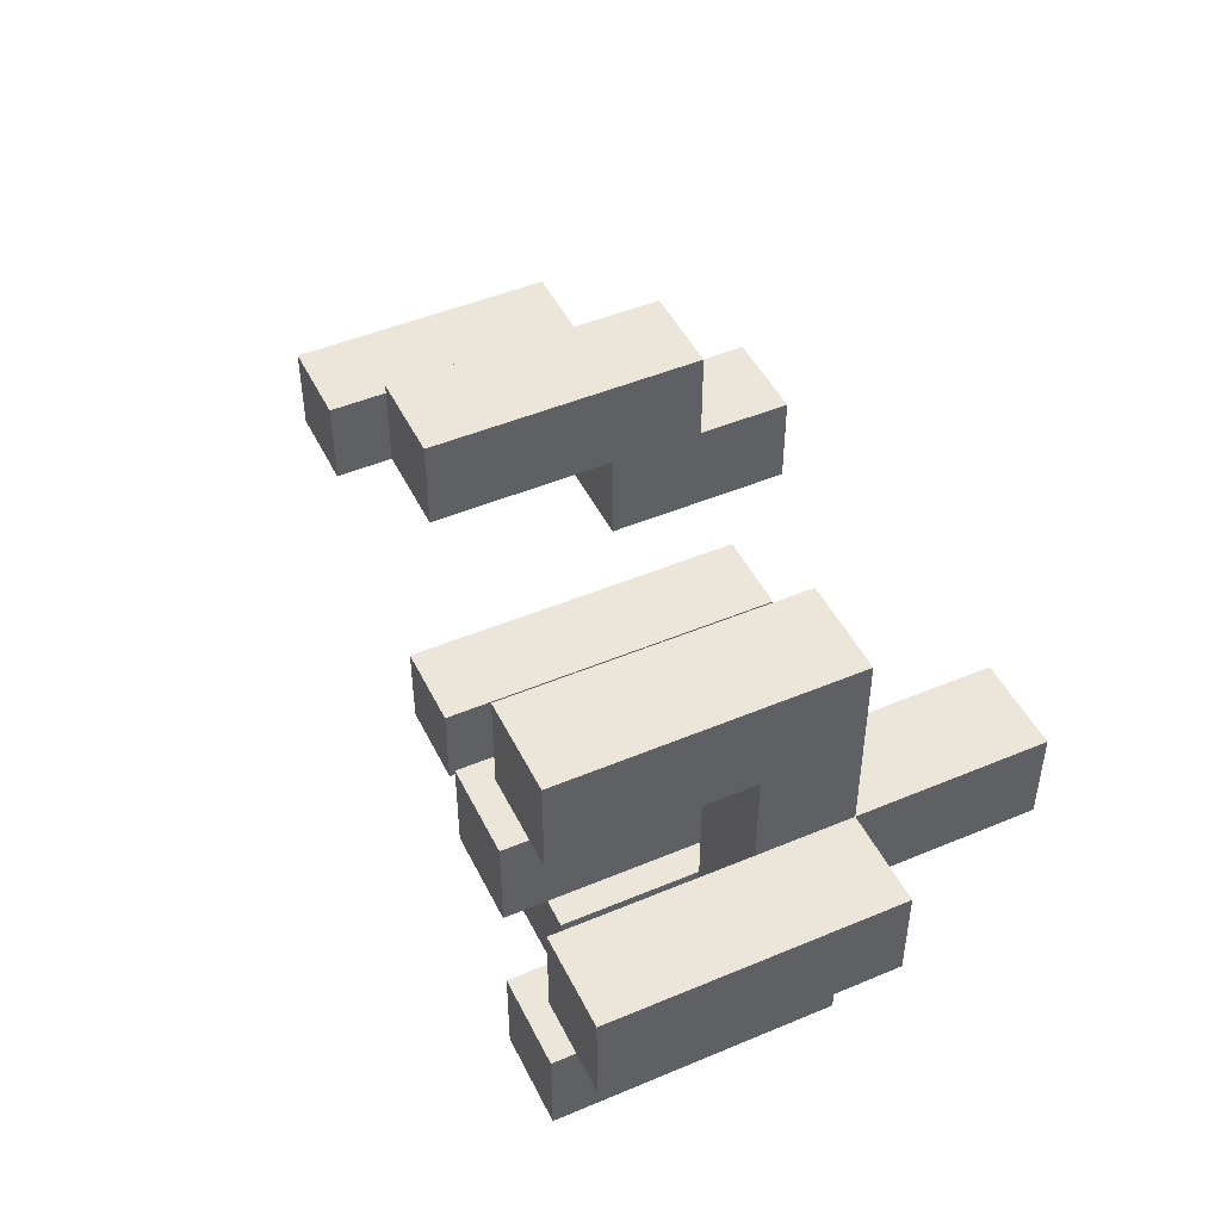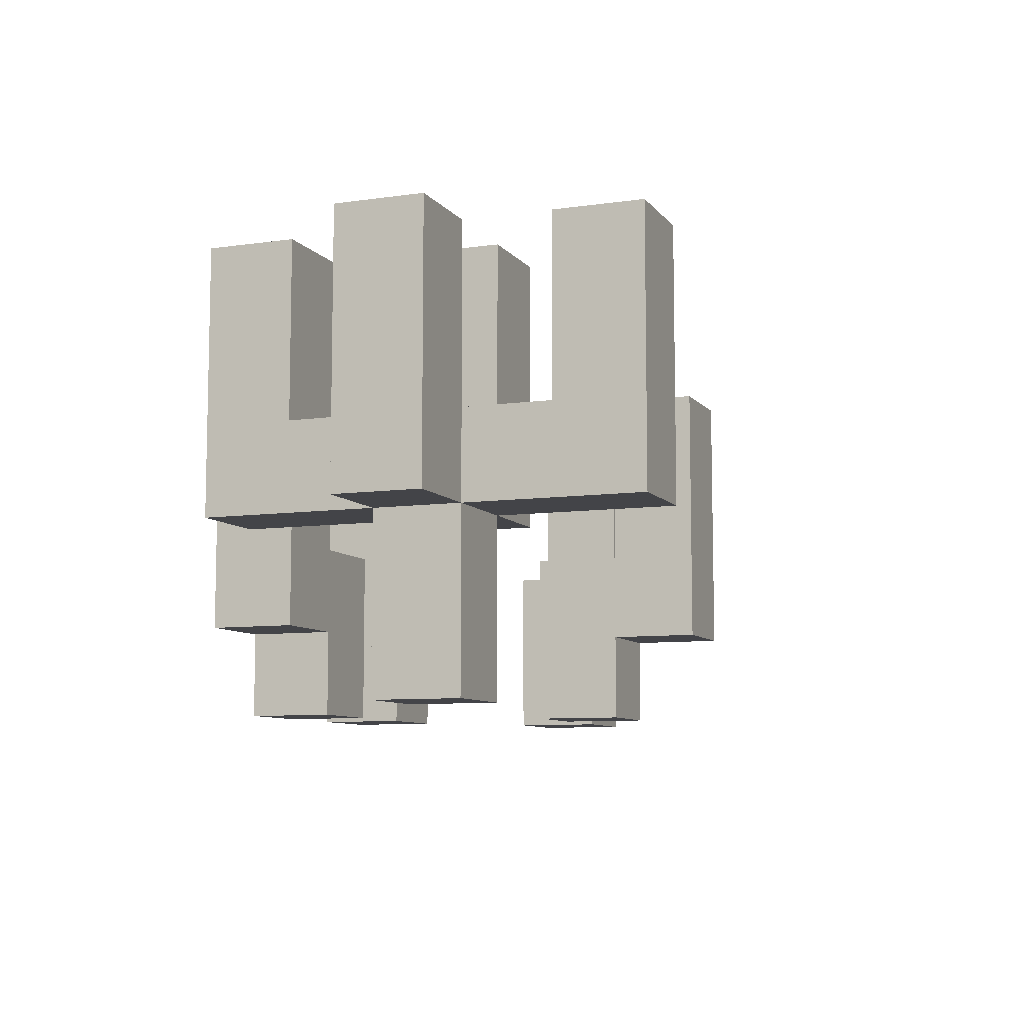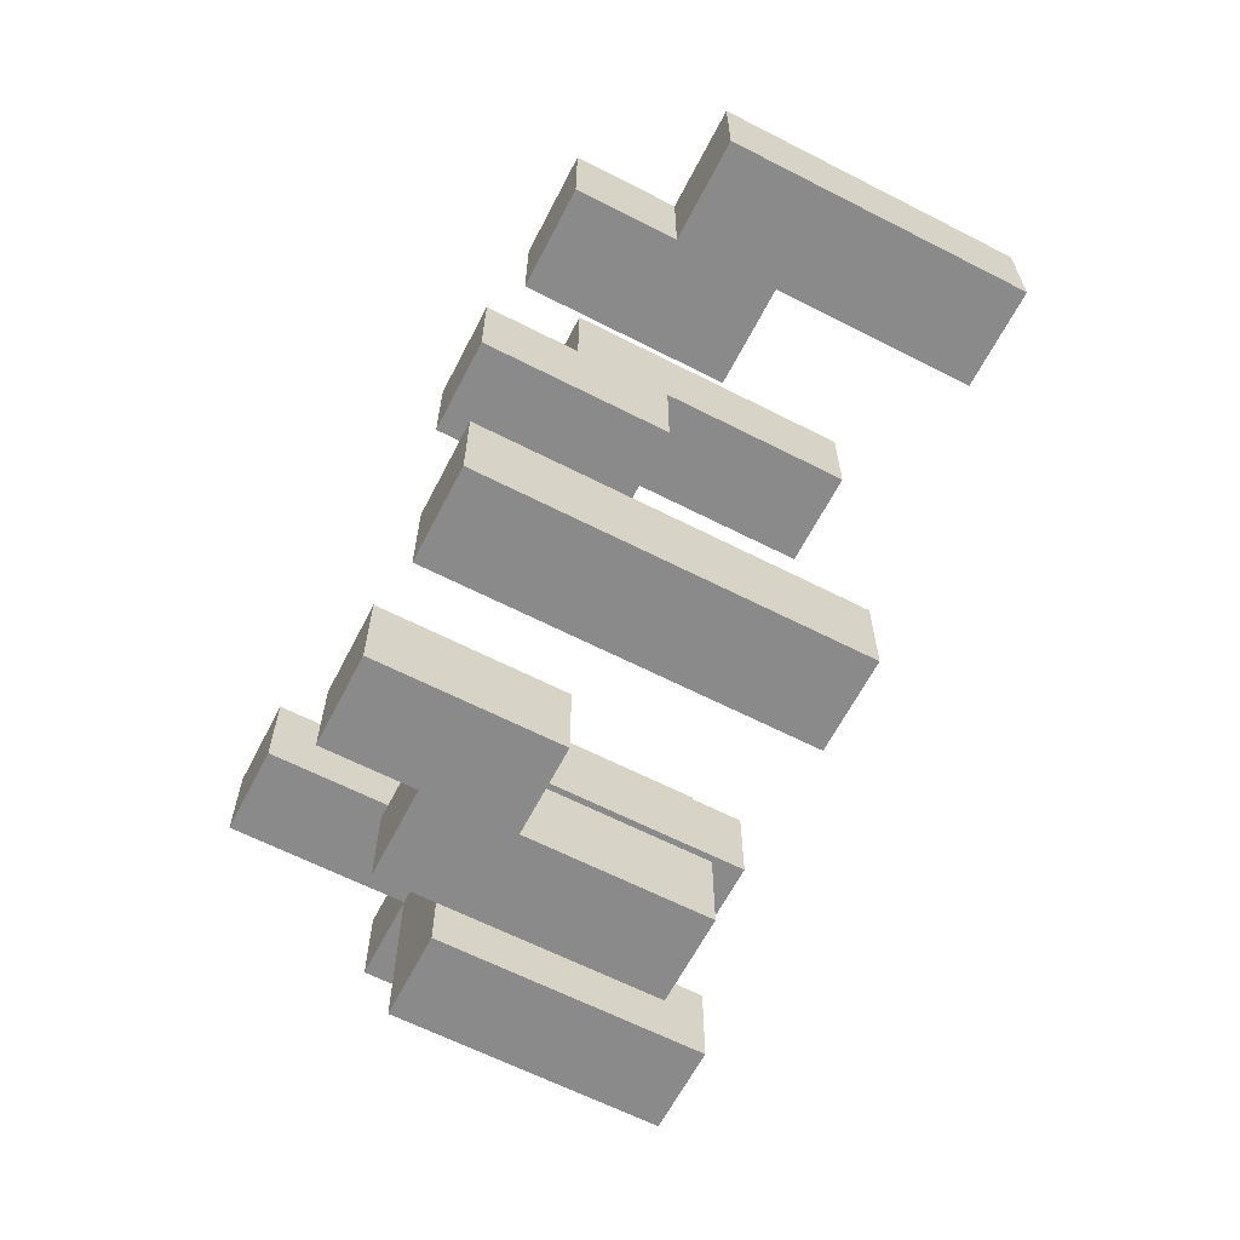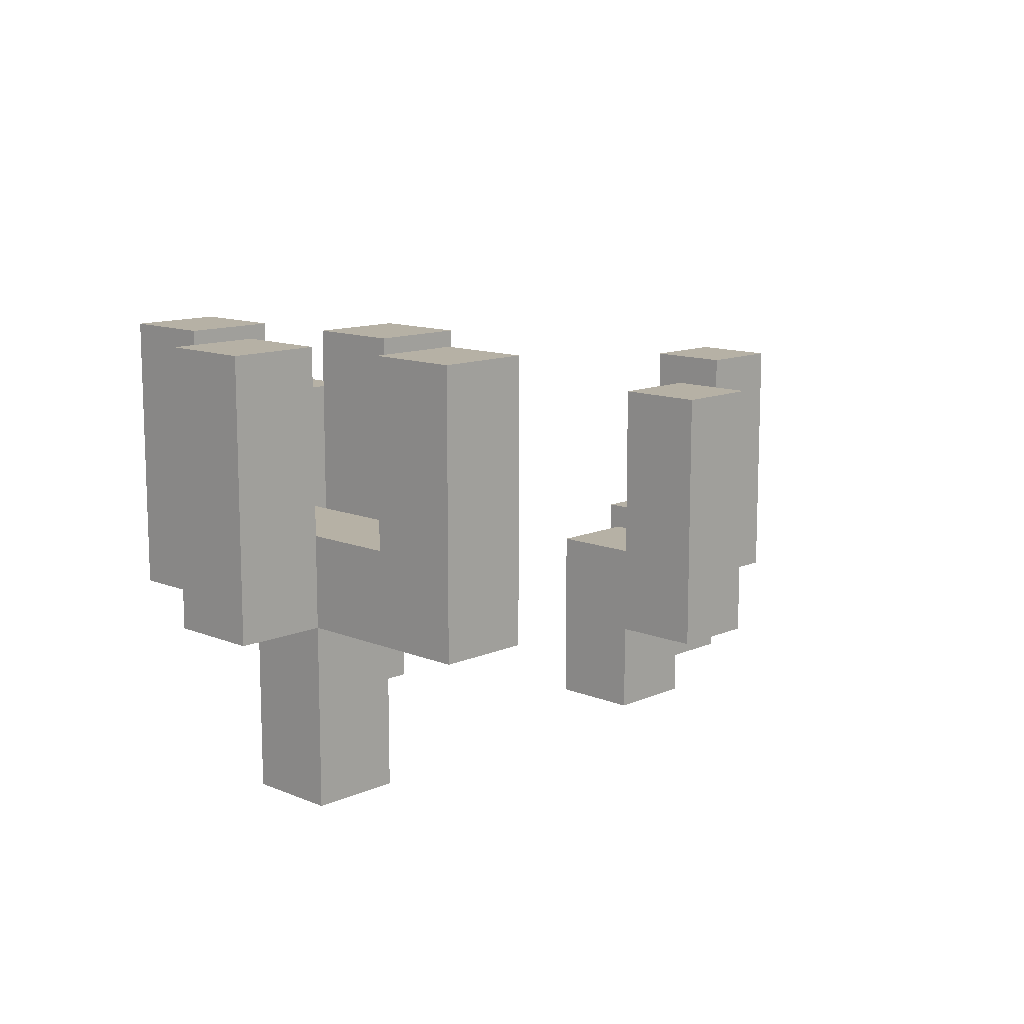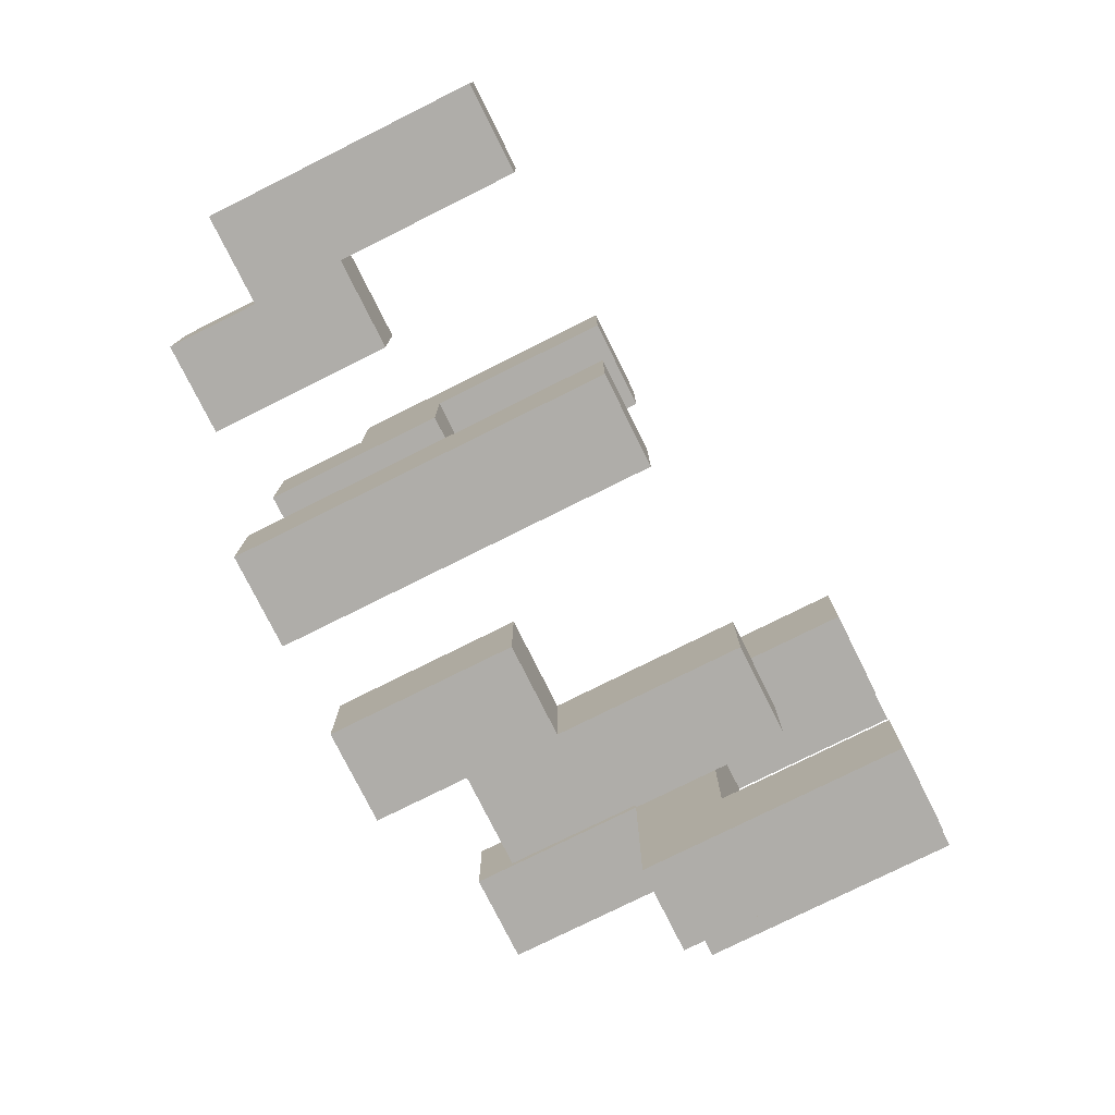
<metadata>
{"format":"obj","ext":"obj","renderer":"f3d","projection":"perspective","resolution":1024,"background":"white","views":[{"elev":47.4,"azim":-115.4,"up":"+Z"},{"elev":-8.3,"azim":-68.7,"up":"+Y"},{"elev":-63.6,"azim":62.7,"up":"+Z"},{"elev":12.0,"azim":-45.9,"up":"+Y"},{"elev":-77.4,"azim":116.5,"up":"+Z"}]}
</metadata>
<code>
g default
v -0.5 0.2001 0.1
v -0.5 0.2001 0
v -0.5 0.4001 0.1
v -0.5 0.4001 0
v -0.5 0.5001 0.1
v -0.5 0.5001 0
v -0.4 5.4e-05 0.1
v -0.4 5.4e-05 0
v -0.4 0.2001 0.3
v -0.4 0.2001 0.1
v -0.4 0.2001 0
v -0.4 0.2001 -0.2
v -0.4 0.3001 0.2
v -0.4 0.3001 0.1
v -0.4 0.3001 0
v -0.4 0.3001 -0.1
v -0.4 0.4001 0.3
v -0.4 0.4001 0.2
v -0.4 0.4001 -0.1
v -0.4 0.4001 -0.2
v -0.4 0.5001 0.3
v -0.4 0.5001 0.2
v -0.4 0.5001 -0.1
v -0.4 0.5001 -0.2
v -0.3 0.3001 0.1
v -0.3 0.3001 0
v -0.3 0.4001 0.1
v -0.3 0.4001 0
v -0.3 0.5001 0.1
v -0.3 0.5001 0
v -0.2 0.1001 -0.2
v -0.2 0.1001 -0.3
v -0.2 0.3001 -0.2
v -0.2 0.3001 -0.3
v -0.2 0.4001 -0.2
v -0.2 0.4001 -0.3
v -0.1 5.4e-05 -0.2
v -0.1 5.4e-05 -0.3
v -0.1 0.1001 -0.2
v -0.1 0.1001 -0.3
v 0.1 5.4e-05 0.1
v 0.1 5.4e-05 0
v 0.1 5.4e-05 -0.2
v 0.1 5.4e-05 -0.3
v 0.1 0.1001 0.2
v 0.1 0.1001 0.1
v 0.1 0.2001 0.1
v 0.1 0.2001 0
v 0.1 0.3001 0.2
v 0.1 0.3001 0.1
v 0.1 0.3001 -0.2
v 0.1 0.3001 -0.3
v 0.1 0.4001 0.2
v 0.1 0.4001 0.1
v 0.1 0.4001 -0.2
v 0.1 0.4001 -0.3
v 0.3 5.4e-05 0
v 0.3 5.4e-05 -0.1
v 0.3 0.2001 0
v 0.3 0.2001 -0.1
v 0.4 0.2001 0
v 0.4 0.2001 -0.1
v 0.4 0.3001 0
v 0.4 0.3001 -0.1
v 0.4 0.4001 0
v 0.4 0.4001 -0.1
v -0.4 0.3001 0.1
v -0.4 0.3001 0
v -0.4 0.4001 0.1
v -0.4 0.4001 0
v -0.4 0.5001 0.1
v -0.4 0.5001 0
v -0.3 5.4e-05 0.1
v -0.3 5.4e-05 0
v -0.3 0.2001 0.3
v -0.3 0.2001 0.1
v -0.3 0.2001 0
v -0.3 0.2001 -0.2
v -0.3 0.3001 0.2
v -0.3 0.3001 0.1
v -0.3 0.3001 0
v -0.3 0.3001 -0.1
v -0.3 0.4001 0.3
v -0.3 0.4001 0.2
v -0.3 0.4001 -0.1
v -0.3 0.4001 -0.2
v -0.3 0.5001 0.3
v -0.3 0.5001 0.2
v -0.3 0.5001 -0.1
v -0.3 0.5001 -0.2
v -0.2 0.2001 0.1
v -0.2 0.2001 0
v -0.2 0.4001 0.1
v -0.2 0.4001 0
v -0.2 0.5001 0.1
v -0.2 0.5001 0
v -0.1 0.2001 -0.2
v -0.1 0.2001 -0.3
v -0.1 0.3001 -0.2
v -0.1 0.3001 -0.3
v -0.1 0.4001 -0.2
v -0.1 0.4001 -0.3
v 0 5.4e-05 -0.2
v 0 5.4e-05 -0.3
v 0 0.2001 -0.2
v 0 0.2001 -0.3
v 0.2 5.4e-05 0.1
v 0.2 5.4e-05 0
v 0.2 5.4e-05 -0.2
v 0.2 5.4e-05 -0.3
v 0.2 0.1001 0.2
v 0.2 0.1001 0.1
v 0.2 0.2001 0.1
v 0.2 0.2001 0
v 0.2 0.3001 0.2
v 0.2 0.3001 0.1
v 0.2 0.3001 -0.2
v 0.2 0.3001 -0.3
v 0.2 0.4001 0.2
v 0.2 0.4001 0.1
v 0.2 0.4001 -0.2
v 0.2 0.4001 -0.3
v 0.4 5.4e-05 0
v 0.4 5.4e-05 -0.1
v 0.4 0.1001 0
v 0.4 0.1001 -0.1
v 0.5 0.1001 0
v 0.5 0.1001 -0.1
v 0.5 0.3001 0
v 0.5 0.3001 -0.1
v 0.5 0.4001 0
v 0.5 0.4001 -0.1
v -0.4 0.2001 0.3
v -0.4 0.4001 0.3
v -0.4 0.5001 0.3
v -0.3 0.2001 0.3
v -0.3 0.4001 0.3
v -0.3 0.5001 0.3
v 0.1 0.1001 0.2
v 0.1 0.3001 0.2
v 0.1 0.4001 0.2
v 0.2 0.1001 0.2
v 0.2 0.3001 0.2
v 0.2 0.4001 0.2
v -0.5 0.2001 0.1
v -0.5 0.4001 0.1
v -0.5 0.5001 0.1
v -0.4 5.4e-05 0.1
v -0.4 0.2001 0.1
v -0.4 0.3001 0.1
v -0.4 0.4001 0.1
v -0.4 0.5001 0.1
v -0.3 5.4e-05 0.1
v -0.3 0.2001 0.1
v -0.3 0.3001 0.1
v -0.3 0.4001 0.1
v -0.3 0.5001 0.1
v -0.2 0.2001 0.1
v -0.2 0.4001 0.1
v -0.2 0.5001 0.1
v 0.1 5.4e-05 0.1
v 0.1 0.1001 0.1
v 0.2 5.4e-05 0.1
v 0.2 0.1001 0.1
v 0.3 5.4e-05 0
v 0.3 0.2001 0
v 0.4 5.4e-05 0
v 0.4 0.1001 0
v 0.4 0.2001 0
v 0.4 0.3001 0
v 0.4 0.4001 0
v 0.5 0.1001 0
v 0.5 0.3001 0
v 0.5 0.4001 0
v -0.4 0.3001 -0.1
v -0.4 0.4001 -0.1
v -0.4 0.5001 -0.1
v -0.3 0.3001 -0.1
v -0.3 0.4001 -0.1
v -0.3 0.5001 -0.1
v -0.2 0.1001 -0.2
v -0.2 0.3001 -0.2
v -0.2 0.4001 -0.2
v -0.1 5.4e-05 -0.2
v -0.1 0.1001 -0.2
v -0.1 0.2001 -0.2
v -0.1 0.3001 -0.2
v -0.1 0.4001 -0.2
v 0 5.4e-05 -0.2
v 0 0.2001 -0.2
v 0.1 5.4e-05 -0.2
v 0.1 0.3001 -0.2
v 0.1 0.4001 -0.2
v 0.2 5.4e-05 -0.2
v 0.2 0.3001 -0.2
v 0.2 0.4001 -0.2
v -0.4 0.3001 0.2
v -0.4 0.4001 0.2
v -0.4 0.5001 0.2
v -0.3 0.3001 0.2
v -0.3 0.4001 0.2
v -0.3 0.5001 0.2
v 0.1 0.2001 0.1
v 0.1 0.3001 0.1
v 0.1 0.4001 0.1
v 0.2 0.2001 0.1
v 0.2 0.3001 0.1
v 0.2 0.4001 0.1
v -0.5 0.2001 0
v -0.5 0.4001 0
v -0.5 0.5001 0
v -0.4 5.4e-05 0
v -0.4 0.2001 0
v -0.4 0.3001 0
v -0.4 0.4001 0
v -0.4 0.5001 0
v -0.3 5.4e-05 0
v -0.3 0.2001 0
v -0.3 0.3001 0
v -0.3 0.4001 0
v -0.3 0.5001 0
v -0.2 0.2001 0
v -0.2 0.4001 0
v -0.2 0.5001 0
v 0.1 5.4e-05 0
v 0.1 0.2001 0
v 0.2 5.4e-05 0
v 0.2 0.2001 0
v 0.3 5.4e-05 -0.1
v 0.3 0.2001 -0.1
v 0.4 5.4e-05 -0.1
v 0.4 0.1001 -0.1
v 0.4 0.2001 -0.1
v 0.4 0.3001 -0.1
v 0.4 0.4001 -0.1
v 0.5 0.1001 -0.1
v 0.5 0.3001 -0.1
v 0.5 0.4001 -0.1
v -0.4 0.2001 -0.2
v -0.4 0.4001 -0.2
v -0.4 0.5001 -0.2
v -0.3 0.2001 -0.2
v -0.3 0.4001 -0.2
v -0.3 0.5001 -0.2
v -0.2 0.1001 -0.3
v -0.2 0.3001 -0.3
v -0.2 0.4001 -0.3
v -0.1 5.4e-05 -0.3
v -0.1 0.1001 -0.3
v -0.1 0.2001 -0.3
v -0.1 0.3001 -0.3
v -0.1 0.4001 -0.3
v 0 5.4e-05 -0.3
v 0 0.2001 -0.3
v 0.1 5.4e-05 -0.3
v 0.1 0.3001 -0.3
v 0.1 0.4001 -0.3
v 0.2 5.4e-05 -0.3
v 0.2 0.3001 -0.3
v 0.2 0.4001 -0.3
v -0.4 5.4e-05 0.1
v -0.3 5.4e-05 0.1
v 0.1 5.4e-05 0.1
v 0.2 5.4e-05 0.1
v -0.4 5.4e-05 0
v -0.3 5.4e-05 0
v 0.1 5.4e-05 0
v 0.2 5.4e-05 0
v 0.3 5.4e-05 0
v 0.4 5.4e-05 0
v 0.3 5.4e-05 -0.1
v 0.4 5.4e-05 -0.1
v -0.1 5.4e-05 -0.2
v 0 5.4e-05 -0.2
v 0.1 5.4e-05 -0.2
v 0.2 5.4e-05 -0.2
v -0.1 5.4e-05 -0.3
v 0 5.4e-05 -0.3
v 0.1 5.4e-05 -0.3
v 0.2 5.4e-05 -0.3
v 0.1 0.1001 0.2
v 0.2 0.1001 0.2
v 0.1 0.1001 0.1
v 0.2 0.1001 0.1
v 0.4 0.1001 0
v 0.5 0.1001 0
v 0.4 0.1001 -0.1
v 0.5 0.1001 -0.1
v -0.2 0.1001 -0.2
v -0.1 0.1001 -0.2
v -0.2 0.1001 -0.3
v -0.1 0.1001 -0.3
v -0.4 0.2001 0.3
v -0.3 0.2001 0.3
v -0.5 0.2001 0.1
v -0.4 0.2001 0.1
v -0.3 0.2001 0.1
v -0.2 0.2001 0.1
v -0.5 0.2001 0
v -0.4 0.2001 0
v -0.3 0.2001 0
v -0.2 0.2001 0
v -0.4 0.2001 -0.2
v -0.3 0.2001 -0.2
v 0.1 0.2001 0.1
v 0.2 0.2001 0.1
v 0.1 0.2001 0
v 0.2 0.2001 0
v 0.3 0.2001 0
v 0.4 0.2001 0
v 0.3 0.2001 -0.1
v 0.4 0.2001 -0.1
v -0.1 0.2001 -0.2
v 0 0.2001 -0.2
v -0.1 0.2001 -0.3
v 0 0.2001 -0.3
v -0.4 0.3001 0.2
v -0.3 0.3001 0.2
v -0.4 0.3001 0.1
v -0.3 0.3001 0.1
v -0.4 0.3001 0
v -0.3 0.3001 0
v -0.4 0.3001 -0.1
v -0.3 0.3001 -0.1
v 0.1 0.4001 0.2
v 0.2 0.4001 0.2
v 0.1 0.4001 0.1
v 0.2 0.4001 0.1
v 0.4 0.4001 0
v 0.5 0.4001 0
v 0.4 0.4001 -0.1
v 0.5 0.4001 -0.1
v -0.2 0.4001 -0.2
v -0.1 0.4001 -0.2
v 0.1 0.4001 -0.2
v 0.2 0.4001 -0.2
v -0.2 0.4001 -0.3
v -0.1 0.4001 -0.3
v 0.1 0.4001 -0.3
v 0.2 0.4001 -0.3
v -0.4 0.5001 0.3
v -0.3 0.5001 0.3
v -0.4 0.5001 0.2
v -0.3 0.5001 0.2
v -0.5 0.5001 0.1
v -0.4 0.5001 0.1
v -0.3 0.5001 0.1
v -0.2 0.5001 0.1
v -0.5 0.5001 0
v -0.4 0.5001 0
v -0.3 0.5001 0
v -0.2 0.5001 0
v -0.4 0.5001 -0.1
v -0.3 0.5001 -0.1
v -0.4 0.5001 -0.2
v -0.3 0.5001 -0.2
g flowersBeach1:Mesh
f 3 2 1
f 4 2 3
f 5 4 3
f 6 4 5
f 10 8 7
f 11 8 10
f 13 10 9
f 14 10 13
f 15 12 11
f 16 12 15
f 17 13 9
f 18 13 17
f 19 12 16
f 20 12 19
f 21 18 17
f 22 18 21
f 23 20 19
f 24 20 23
f 27 26 25
f 28 26 27
f 29 28 27
f 30 28 29
f 33 32 31
f 34 32 33
f 35 34 33
f 36 34 35
f 39 38 37
f 40 38 39
f 46 42 41
f 47 42 46
f 47 46 45
f 48 42 47
f 49 47 45
f 50 47 49
f 51 44 43
f 52 44 51
f 53 50 49
f 54 50 53
f 55 52 51
f 56 52 55
f 59 58 57
f 60 58 59
f 63 62 61
f 64 62 63
f 65 64 63
f 66 64 65
f 67 68 69
f 69 68 70
f 69 70 71
f 71 70 72
f 73 74 76
f 76 74 77
f 75 76 79
f 79 76 80
f 77 78 81
f 81 78 82
f 75 79 83
f 83 79 84
f 82 78 85
f 85 78 86
f 83 84 87
f 87 84 88
f 85 86 89
f 89 86 90
f 91 92 93
f 93 92 94
f 93 94 95
f 95 94 96
f 97 98 99
f 99 98 100
f 99 100 101
f 101 100 102
f 103 104 105
f 105 104 106
f 107 108 112
f 112 108 113
f 111 112 113
f 113 108 114
f 111 113 115
f 115 113 116
f 109 110 117
f 117 110 118
f 115 116 119
f 119 116 120
f 117 118 121
f 121 118 122
f 123 124 125
f 125 124 126
f 127 128 129
f 129 128 130
f 129 130 131
f 131 130 132
f 136 134 133
f 137 135 134
f 137 134 136
f 138 135 137
f 142 140 139
f 143 141 140
f 143 140 142
f 144 141 143
f 149 146 145
f 150 146 149
f 151 147 146
f 151 146 150
f 152 147 151
f 153 149 148
f 154 149 153
f 158 155 154
f 158 156 155
f 159 157 156
f 159 156 158
f 160 157 159
f 163 162 161
f 164 162 163
f 167 166 165
f 168 166 167
f 169 166 168
f 172 169 168
f 172 170 169
f 173 171 170
f 173 170 172
f 174 171 173
f 178 176 175
f 179 177 176
f 179 176 178
f 180 177 179
f 185 182 181
f 186 182 185
f 187 183 182
f 187 182 186
f 188 183 187
f 189 186 185
f 189 185 184
f 190 186 189
f 194 192 191
f 195 193 192
f 195 192 194
f 196 193 195
f 197 198 200
f 198 199 201
f 200 198 201
f 201 199 202
f 203 204 206
f 204 205 207
f 206 204 207
f 207 205 208
f 209 210 213
f 213 210 214
f 210 211 215
f 214 210 215
f 215 211 216
f 212 213 217
f 217 213 218
f 218 219 222
f 219 220 222
f 220 221 223
f 222 220 223
f 223 221 224
f 225 226 227
f 227 226 228
f 229 230 231
f 231 230 232
f 232 230 233
f 232 233 236
f 233 234 236
f 234 235 237
f 236 234 237
f 237 235 238
f 239 240 242
f 240 241 243
f 242 240 243
f 243 241 244
f 245 246 249
f 249 246 250
f 246 247 251
f 250 246 251
f 251 247 252
f 249 250 253
f 248 249 253
f 253 250 254
f 255 256 258
f 256 257 259
f 258 256 259
f 259 257 260
f 265 262 261
f 266 262 265
f 267 264 263
f 268 264 267
f 271 270 269
f 272 270 271
f 277 274 273
f 278 274 277
f 279 276 275
f 280 276 279
f 283 282 281
f 284 282 283
f 287 286 285
f 288 286 287
f 291 290 289
f 292 290 291
f 296 294 293
f 297 294 296
f 299 296 295
f 300 296 299
f 301 298 297
f 302 298 301
f 303 301 300
f 304 301 303
f 305 306 307
f 307 306 308
f 309 310 311
f 311 310 312
f 313 314 315
f 315 314 316
f 317 318 319
f 319 318 320
f 319 320 321
f 321 320 322
f 321 322 323
f 323 322 324
f 325 326 327
f 327 326 328
f 329 330 331
f 331 330 332
f 333 334 337
f 337 334 338
f 335 336 339
f 339 336 340
f 341 342 343
f 343 342 344
f 345 346 349
f 349 346 350
f 347 348 351
f 351 348 352
f 353 354 355
f 355 354 356

</code>
